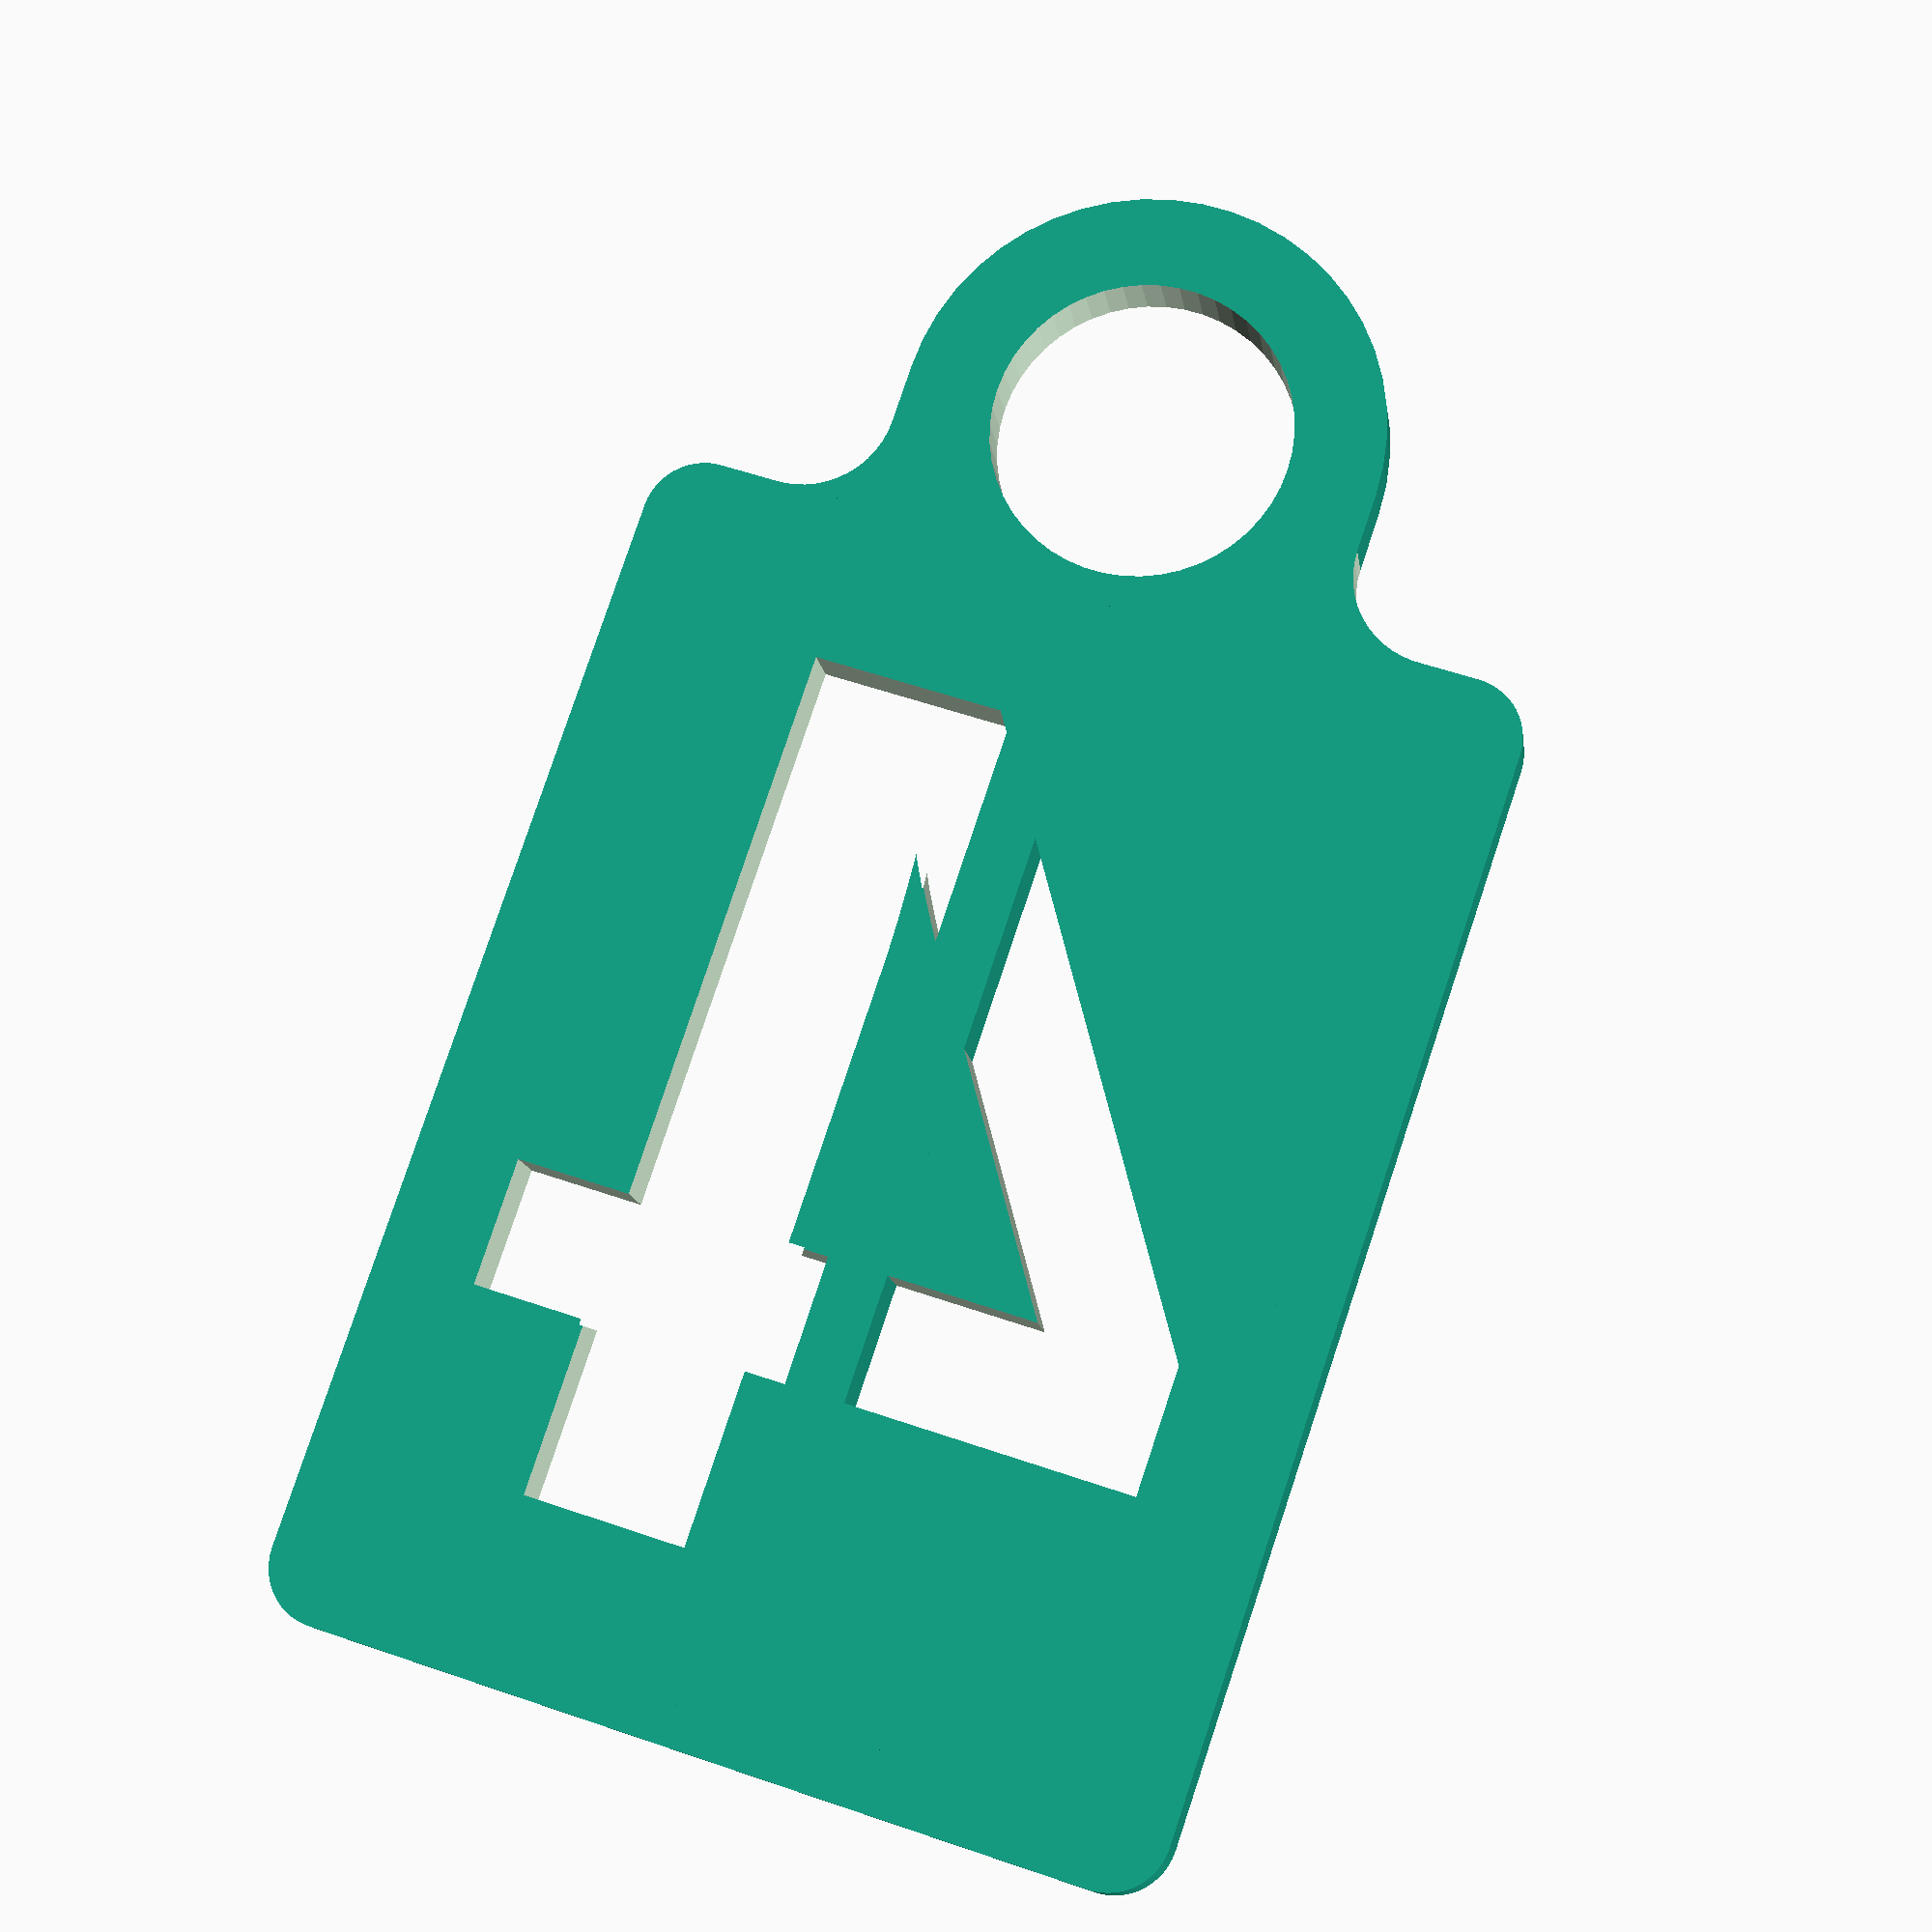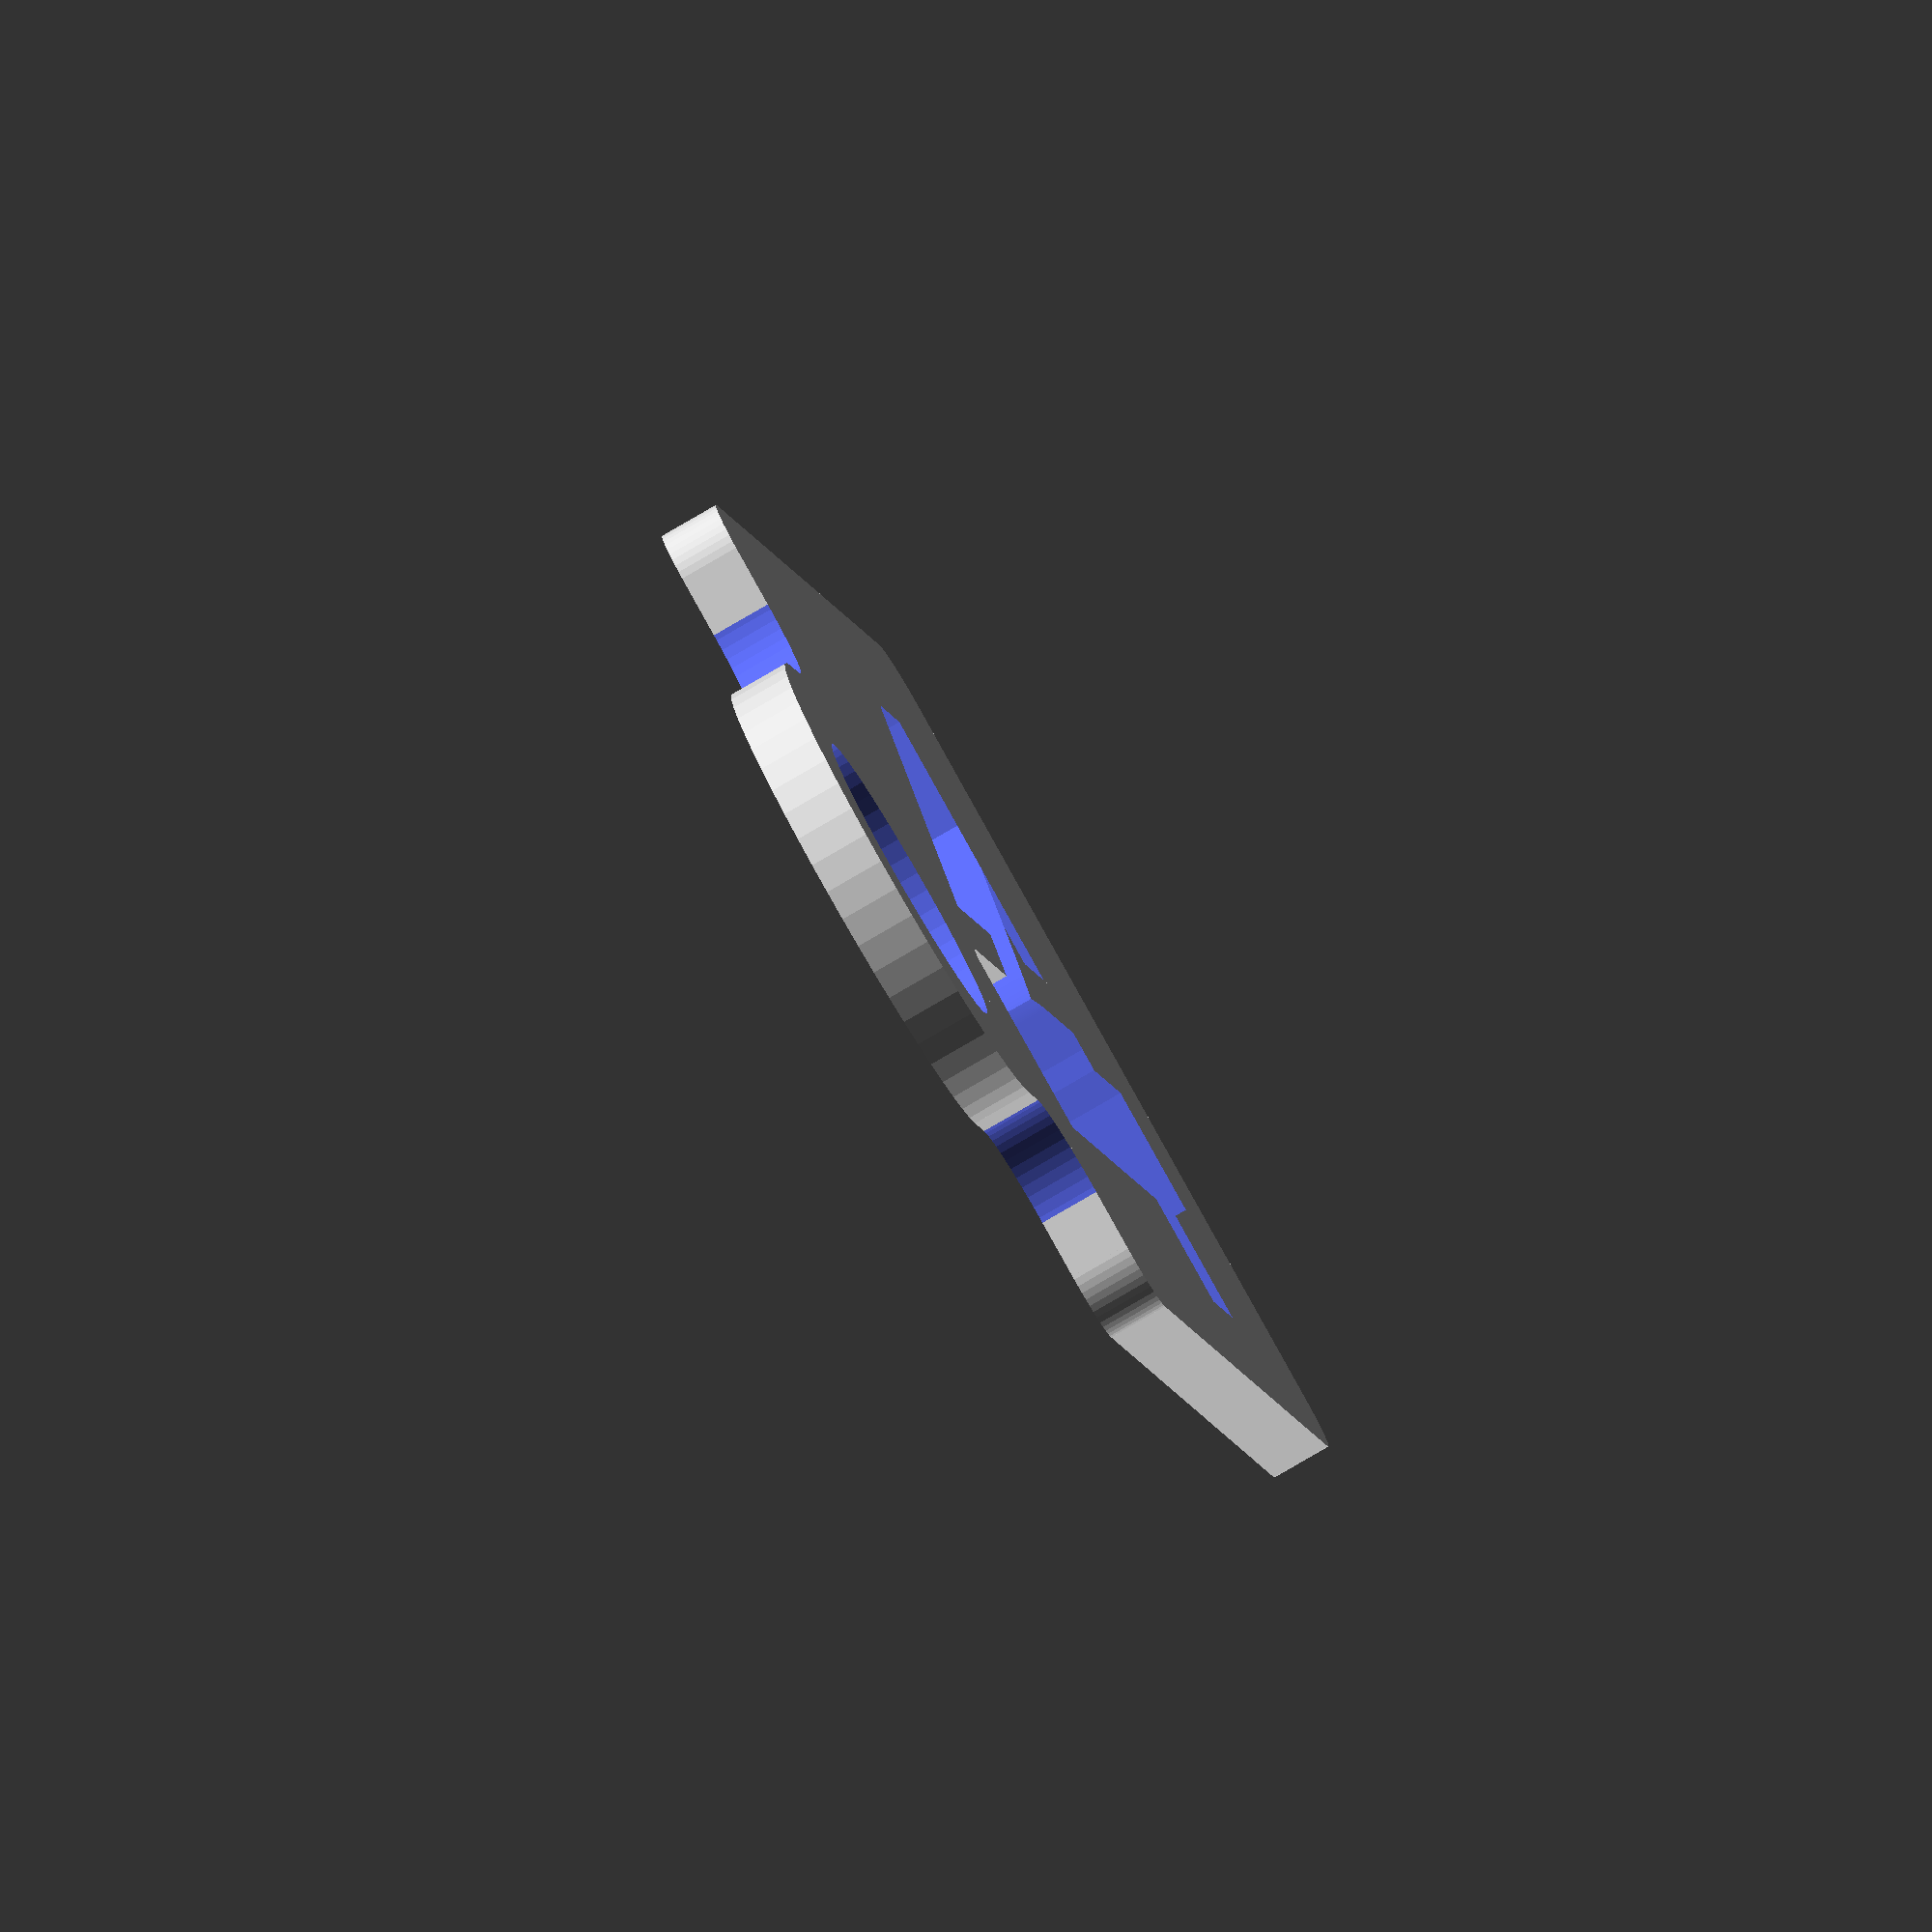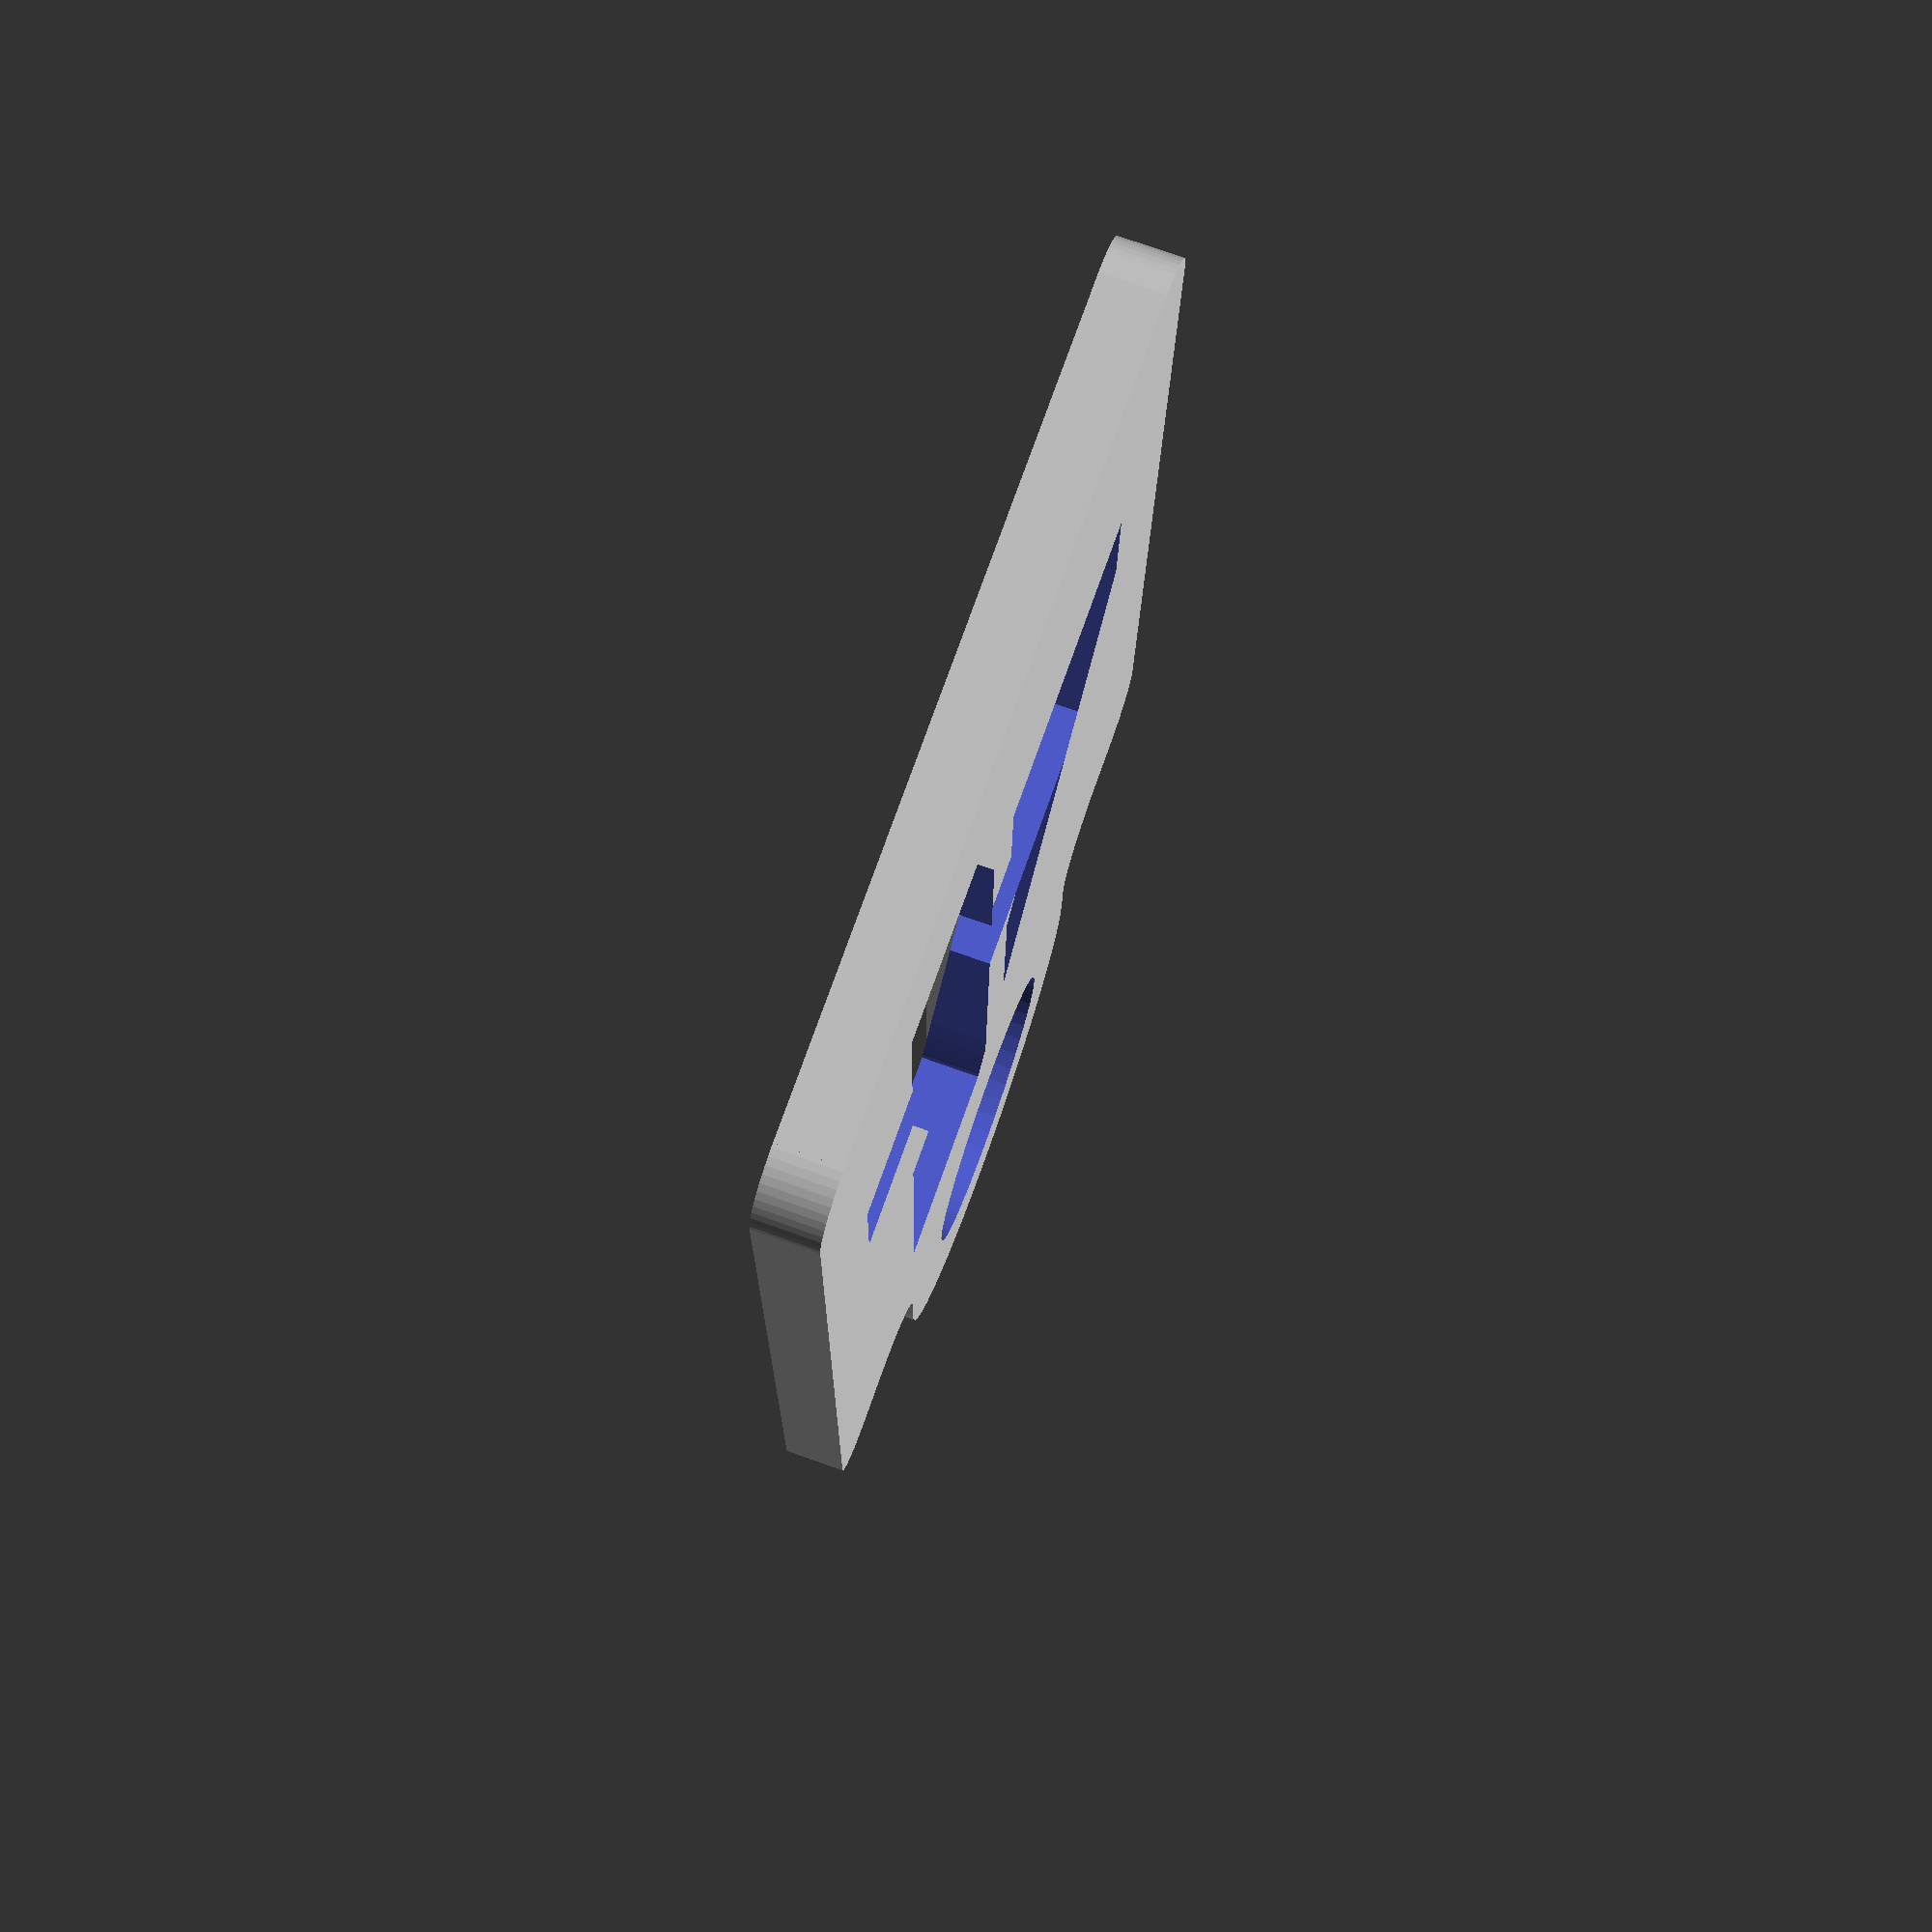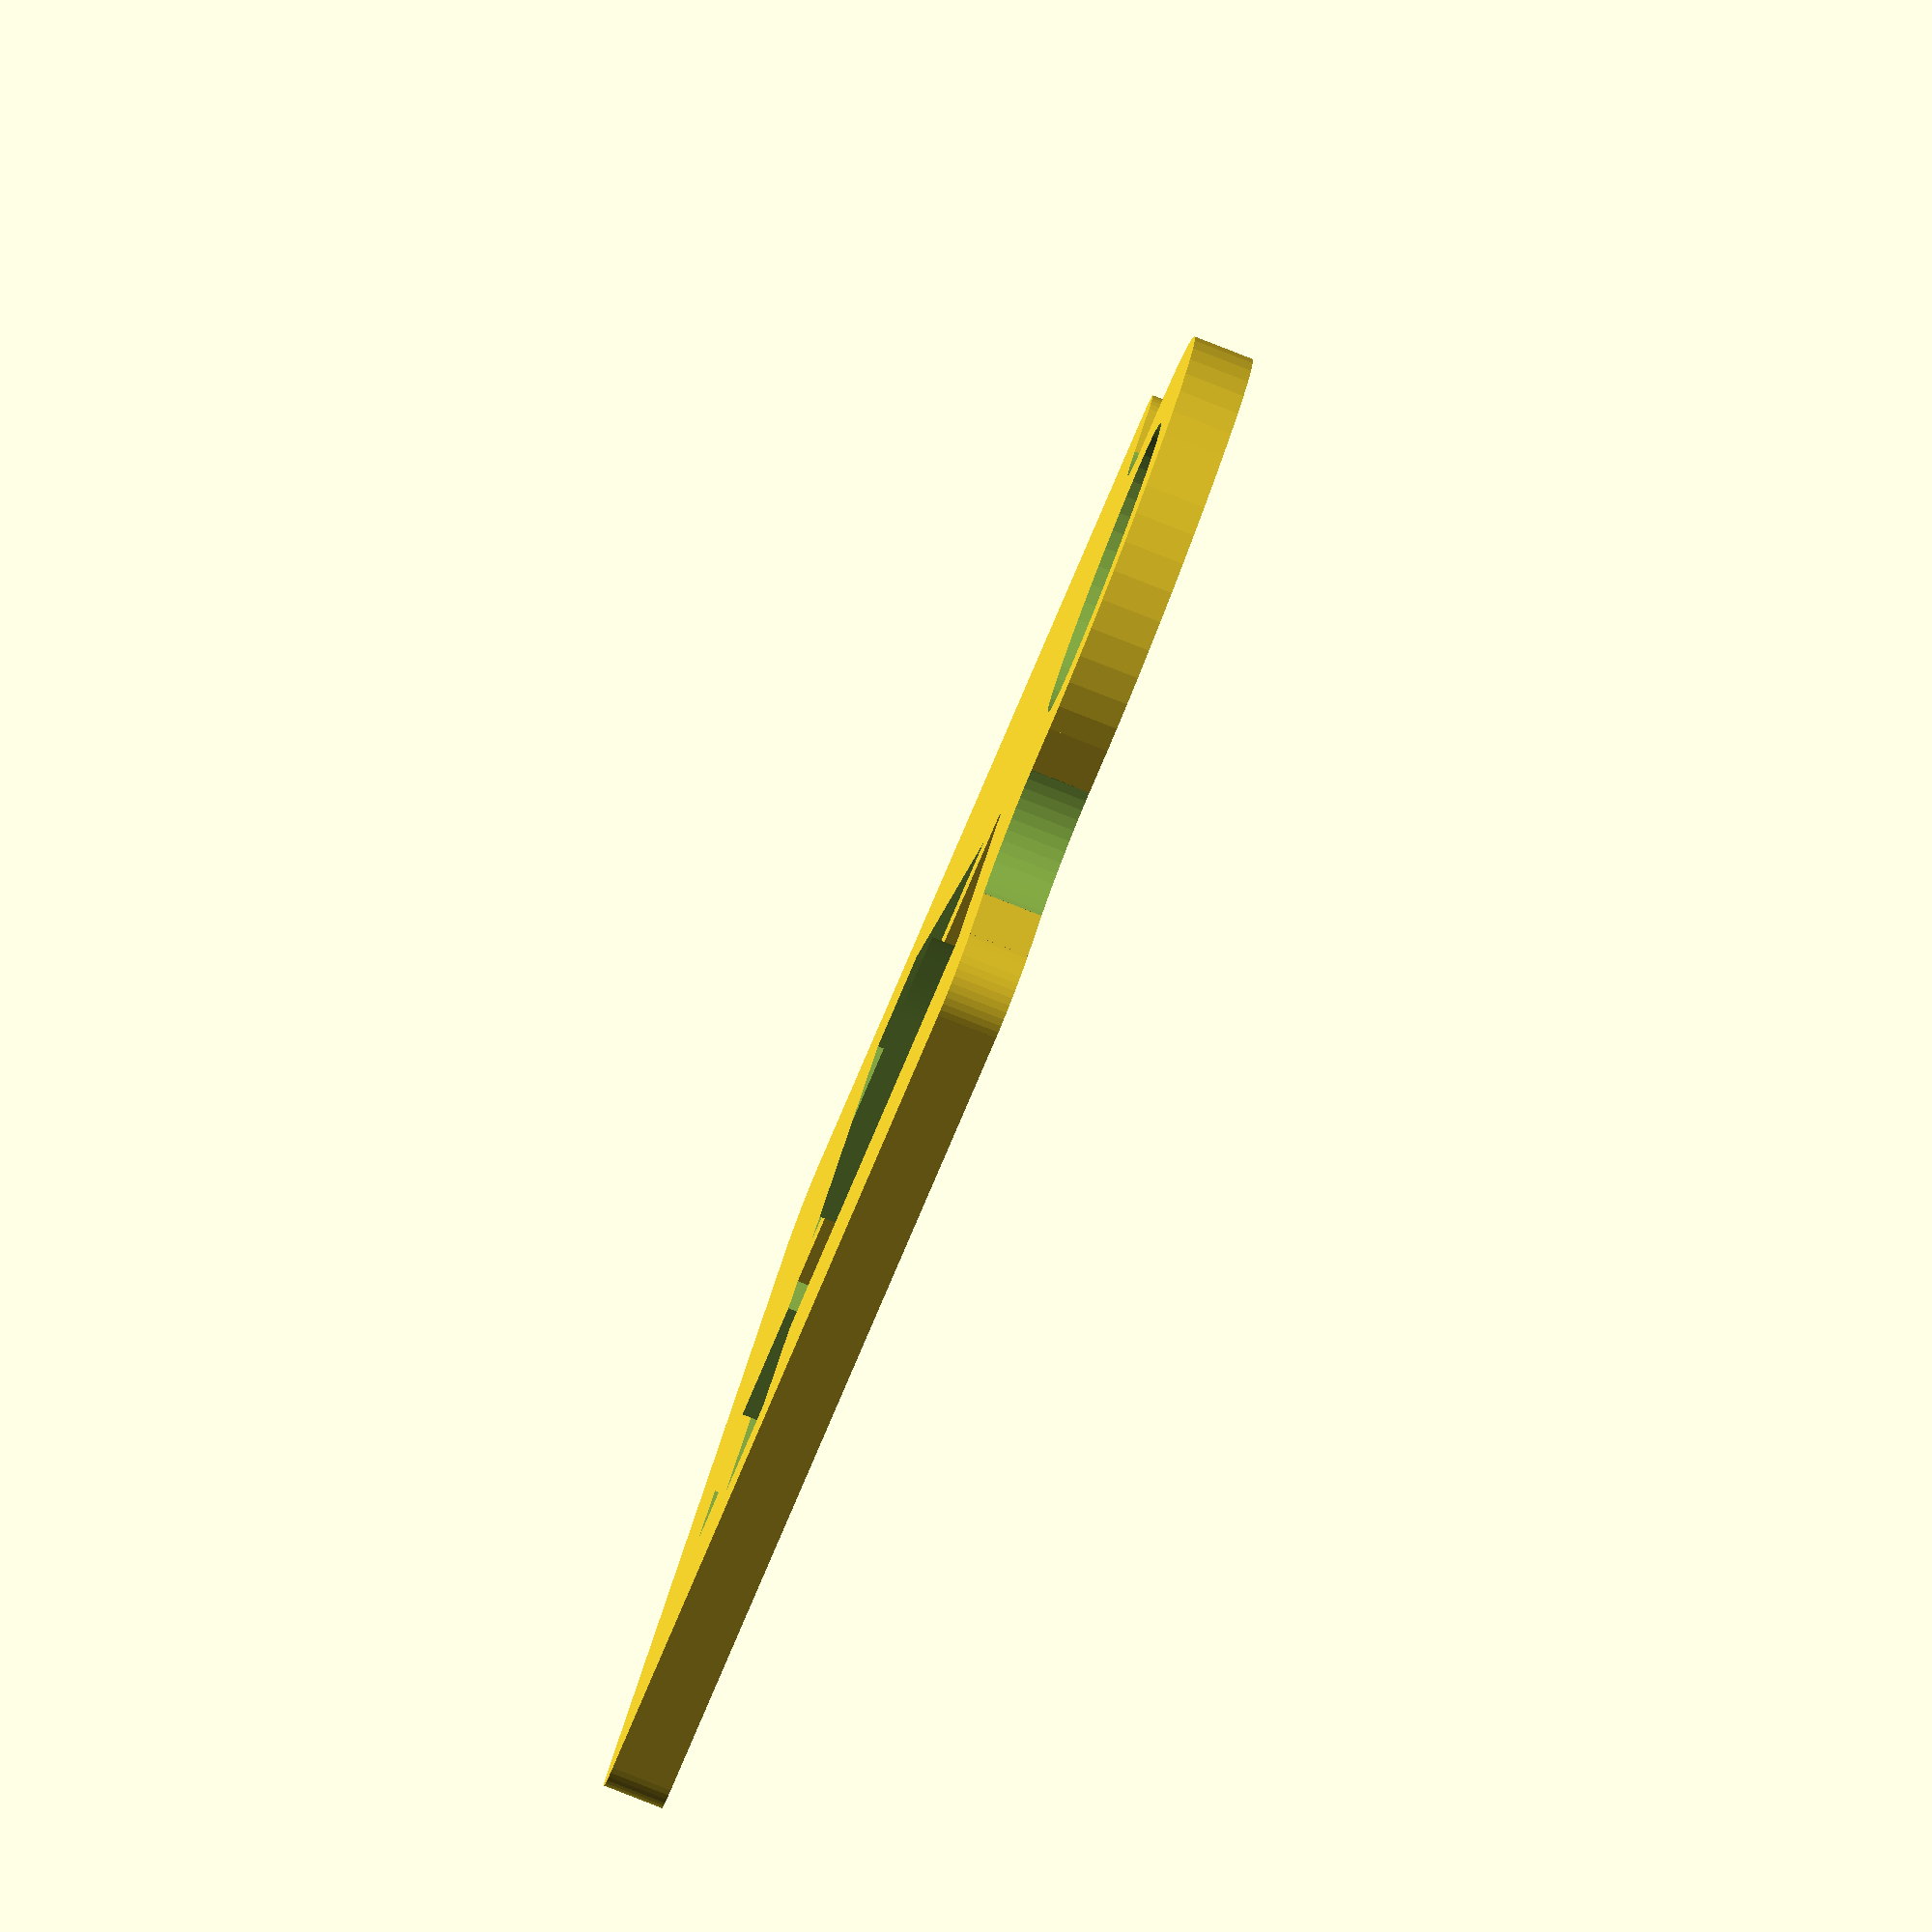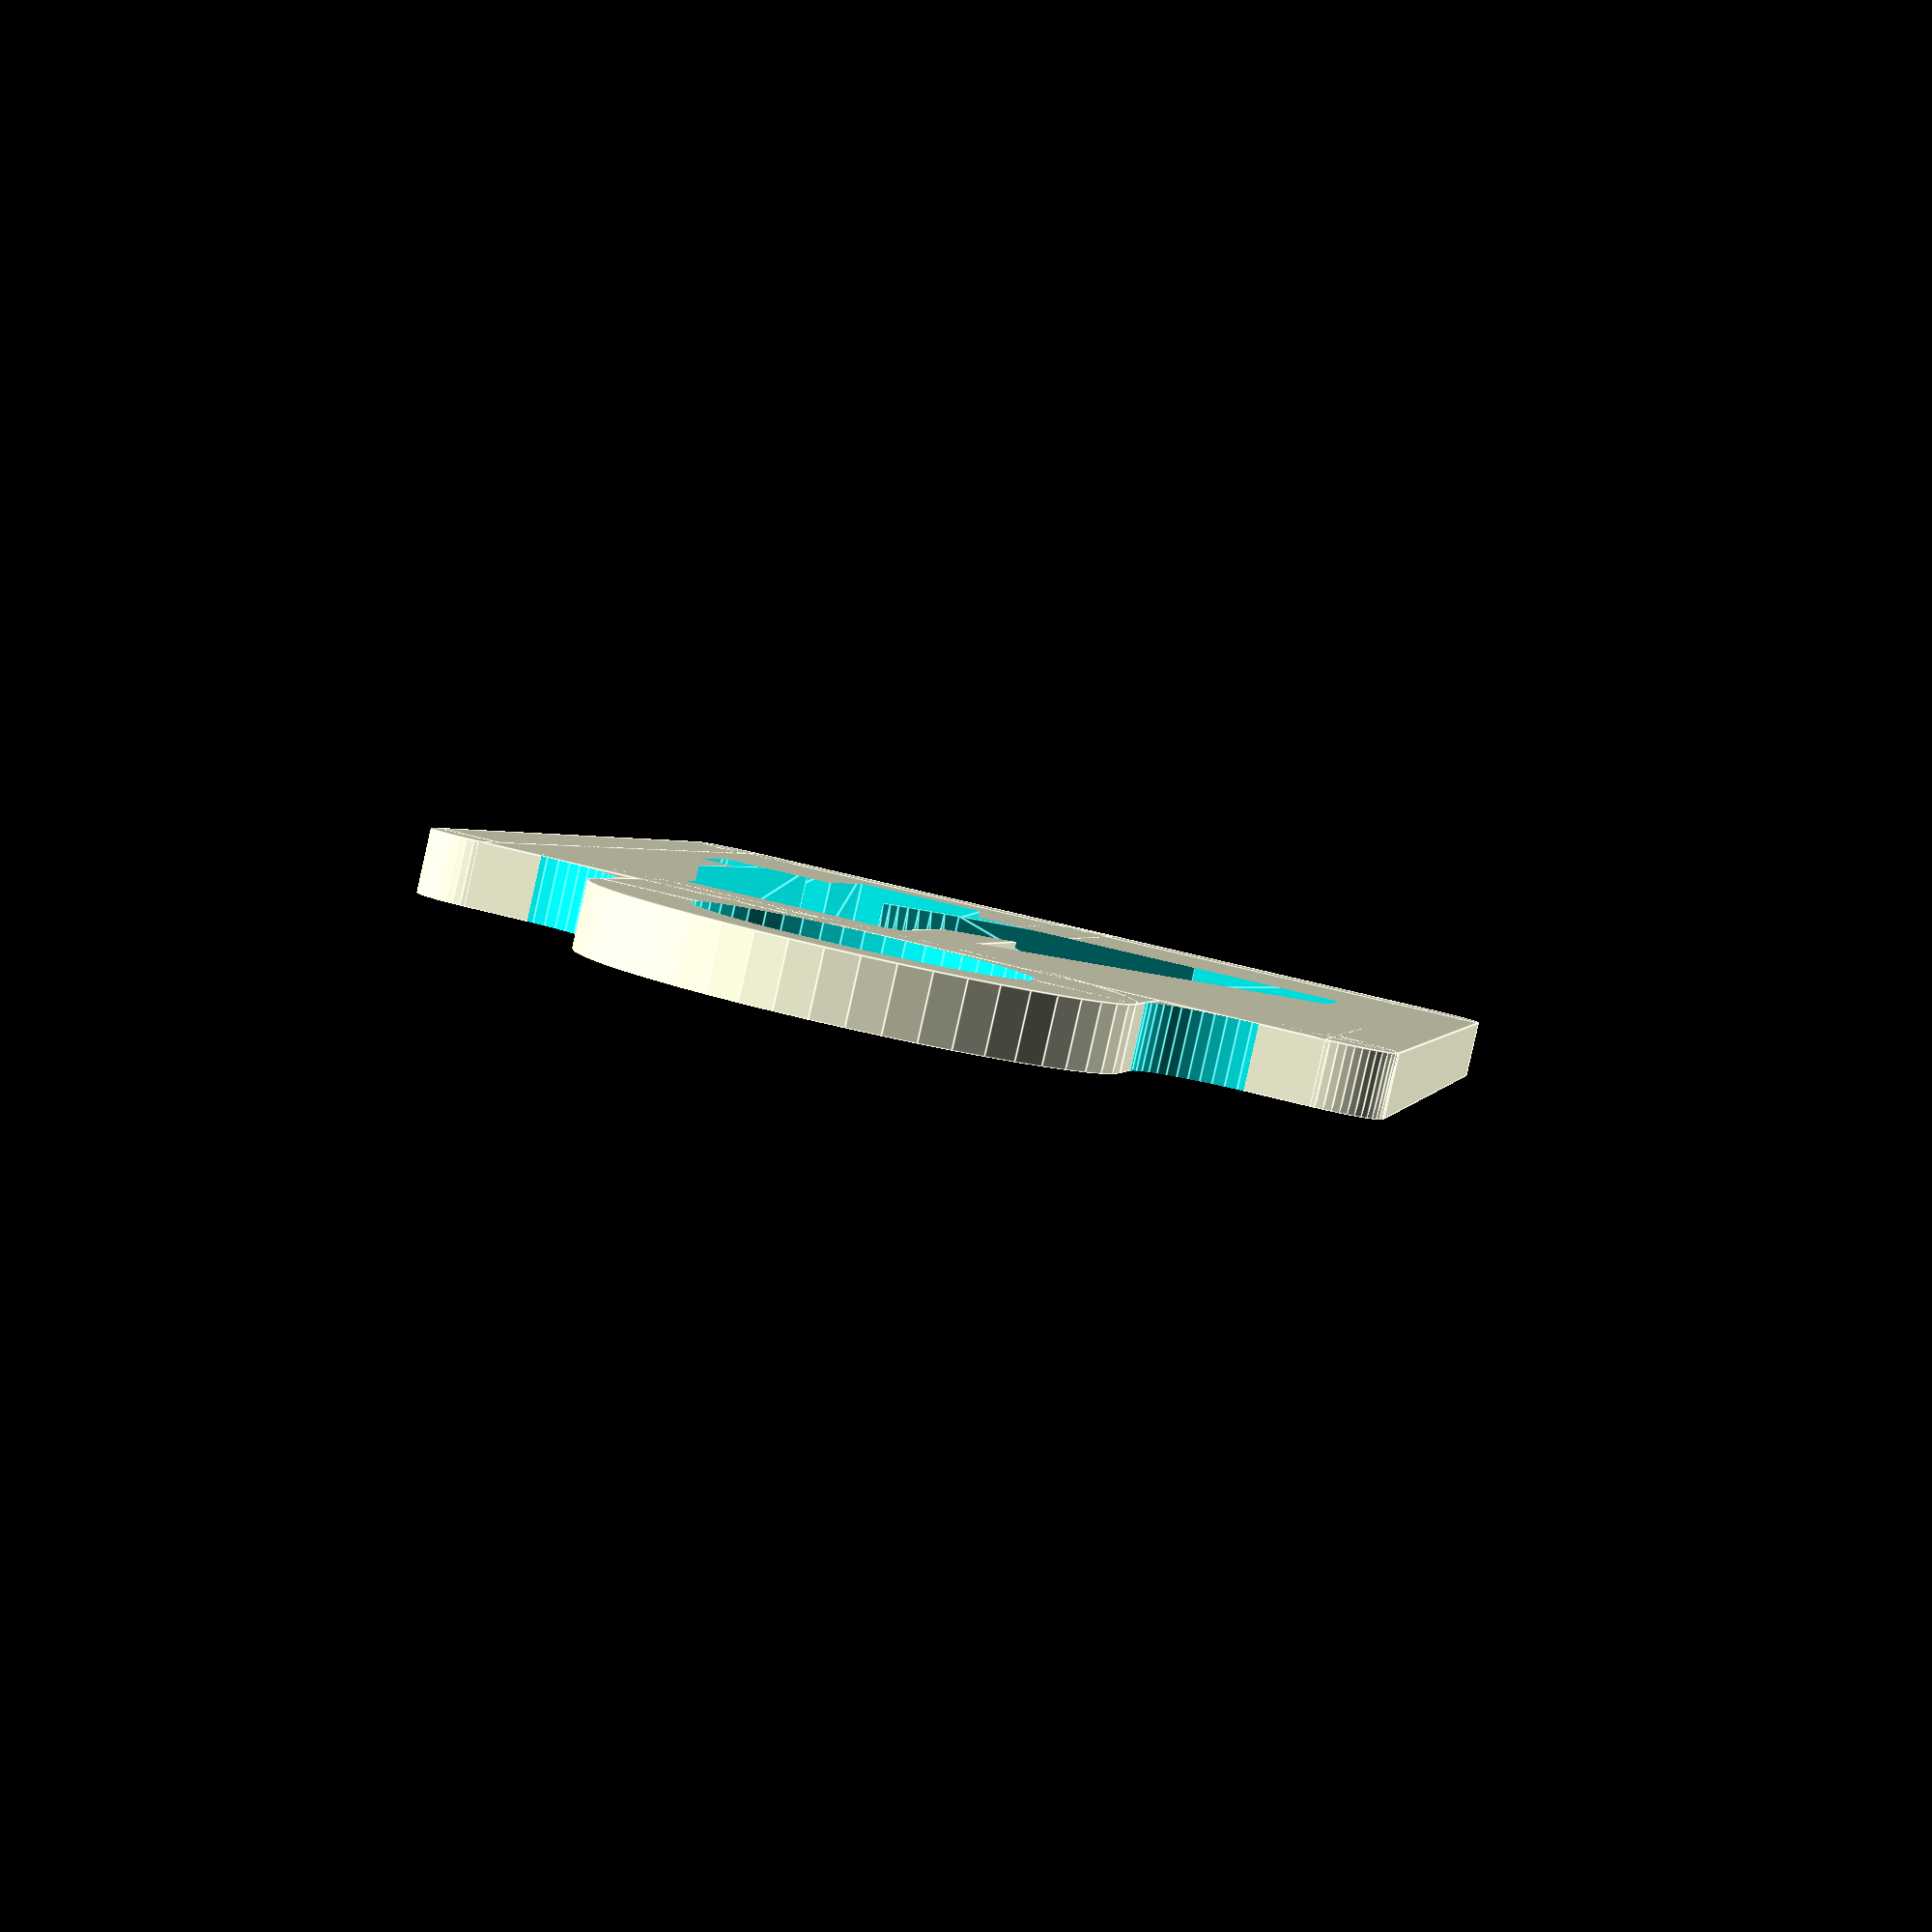
<openscad>
HEIGHT=40;
WIDTH=30;
HOLE=5;
THICKNESS=2;
FILLET=2;
LOOP_PAD=3;
CENTER_PIECE=2; // 0 for none
TAG="4";


hideTheNoneParameters();
module hideTheNoneParameters() {
    $fn=50;
    cornerFilletXOffset = WIDTH/2-FILLET;
    cornerFilletYOffset = HEIGHT-FILLET;
    holePad=HOLE+LOOP_PAD;

    difference() {
        union() {
            // Corner fillets
            translate([-cornerFilletXOffset, FILLET, 0])
                cylinder(h=THICKNESS, r=FILLET, center=true);
            translate([cornerFilletXOffset, FILLET, 0])
                cylinder(h=THICKNESS, r=FILLET, center=true);
            translate([-cornerFilletXOffset, cornerFilletYOffset, 0])
                cylinder(h=THICKNESS, r=FILLET, center=true);
            translate([cornerFilletXOffset, cornerFilletYOffset, 0])
                cylinder(h=THICKNESS, r=FILLET, center=true);
            // Base fillings
            translate([0, HEIGHT/2, 0]) {
                cube([WIDTH-2*FILLET, HEIGHT, THICKNESS], center=true);
                cube([WIDTH, HEIGHT-2*FILLET, THICKNESS], center=true);
            }
            // Loop
            translate([0, HEIGHT+HOLE, 0]) {
                cylinder(r=holePad, h=THICKNESS, center=true);
                translate([0, -holePad/2, 0])
                    cube([2*holePad, holePad, 2], center=true);
            }
            // Loop fillet - the block
            translate([holePad+LOOP_PAD/2, HEIGHT+LOOP_PAD/2, 0])
                cube([LOOP_PAD, LOOP_PAD, THICKNESS],  center=true);
            translate([-(holePad+LOOP_PAD/2), HEIGHT+LOOP_PAD/2, 0])
                cube([LOOP_PAD, LOOP_PAD, THICKNESS],  center=true);
        }
        // Loop fillet 
        translate([holePad+LOOP_PAD, HEIGHT+LOOP_PAD, 0])
            cylinder(r=LOOP_PAD, h=THICKNESS+1,  center=true);
        translate([-(holePad+LOOP_PAD), HEIGHT+LOOP_PAD, 0])
            cylinder(r=LOOP_PAD, h=THICKNESS+1,  center=true);
        
        // Loop hole
        translate([0, HEIGHT+HOLE, 0])
            cylinder(r=HOLE, h=THICKNESS+1, center=true);

        // Text
        translate([0, HEIGHT/2, 0]) {
            linear_extrude(height=THICKNESS+1, center=true) {
                text(TAG, font = "Liberation Sans:style=Bold", size=30, halign="center", valign="center");
            }
        }
    }

    translate([0, HEIGHT/2])
        cube([CENTER_PIECE, HEIGHT-2, THICKNESS], center=true);
}
</openscad>
<views>
elev=193.0 azim=161.4 roll=352.5 proj=p view=wireframe
elev=262.6 azim=343.2 roll=59.9 proj=o view=solid
elev=283.7 azim=181.4 roll=289.5 proj=p view=solid
elev=263.8 azim=307.2 roll=111.4 proj=o view=wireframe
elev=87.0 azim=190.0 roll=347.3 proj=p view=edges
</views>
